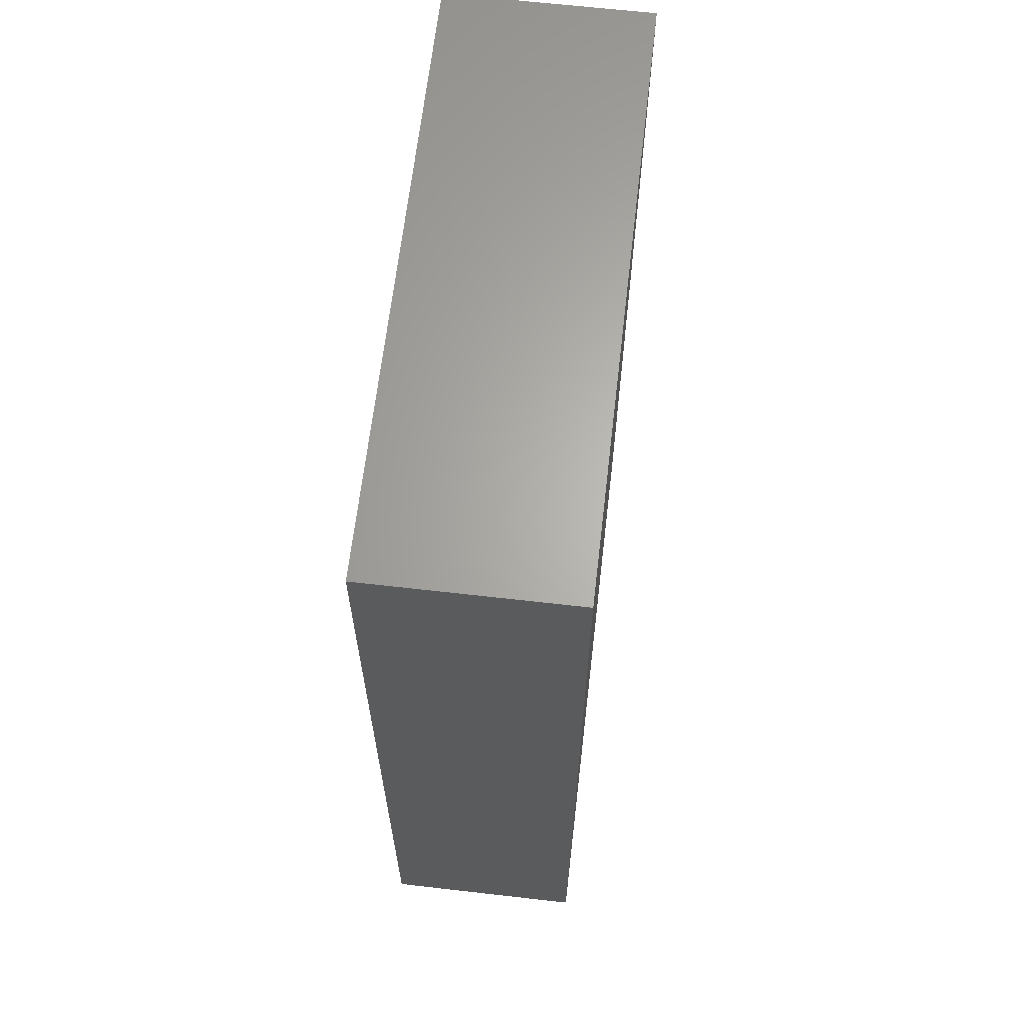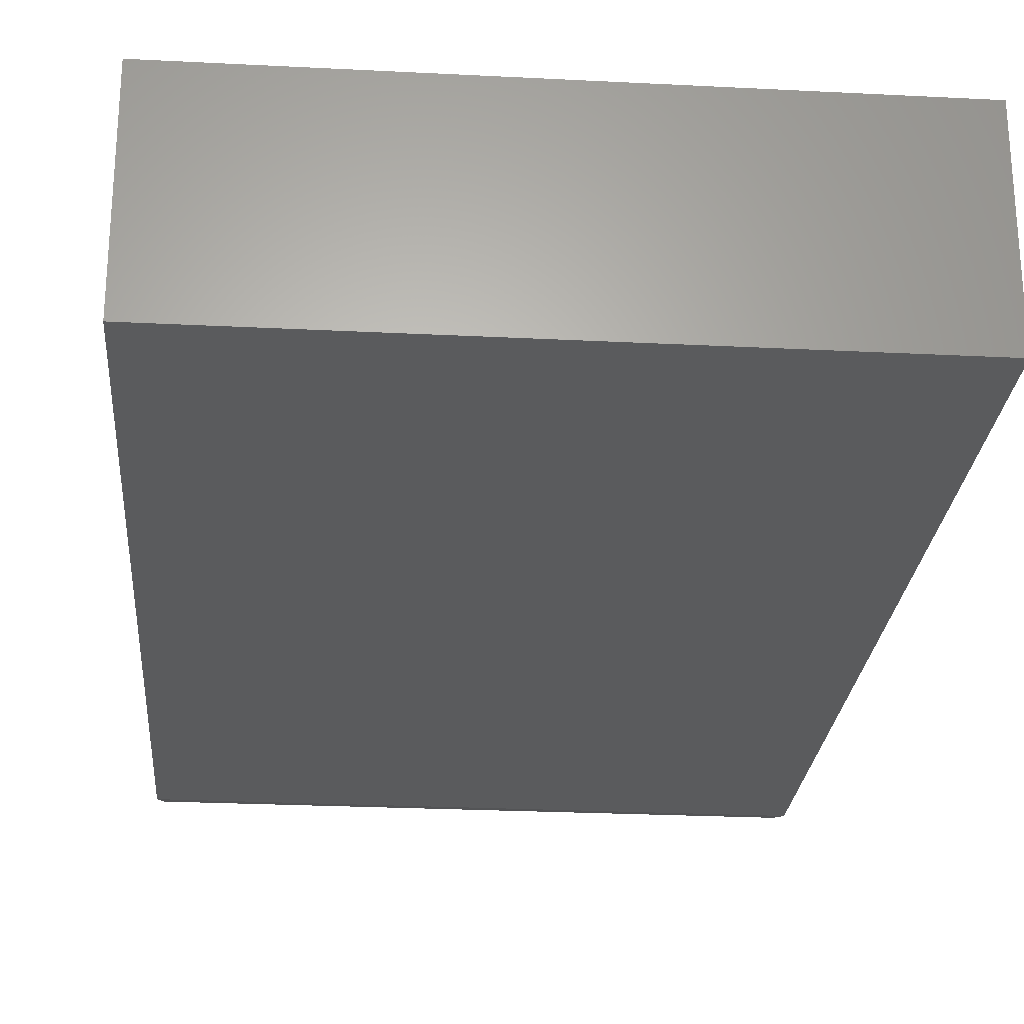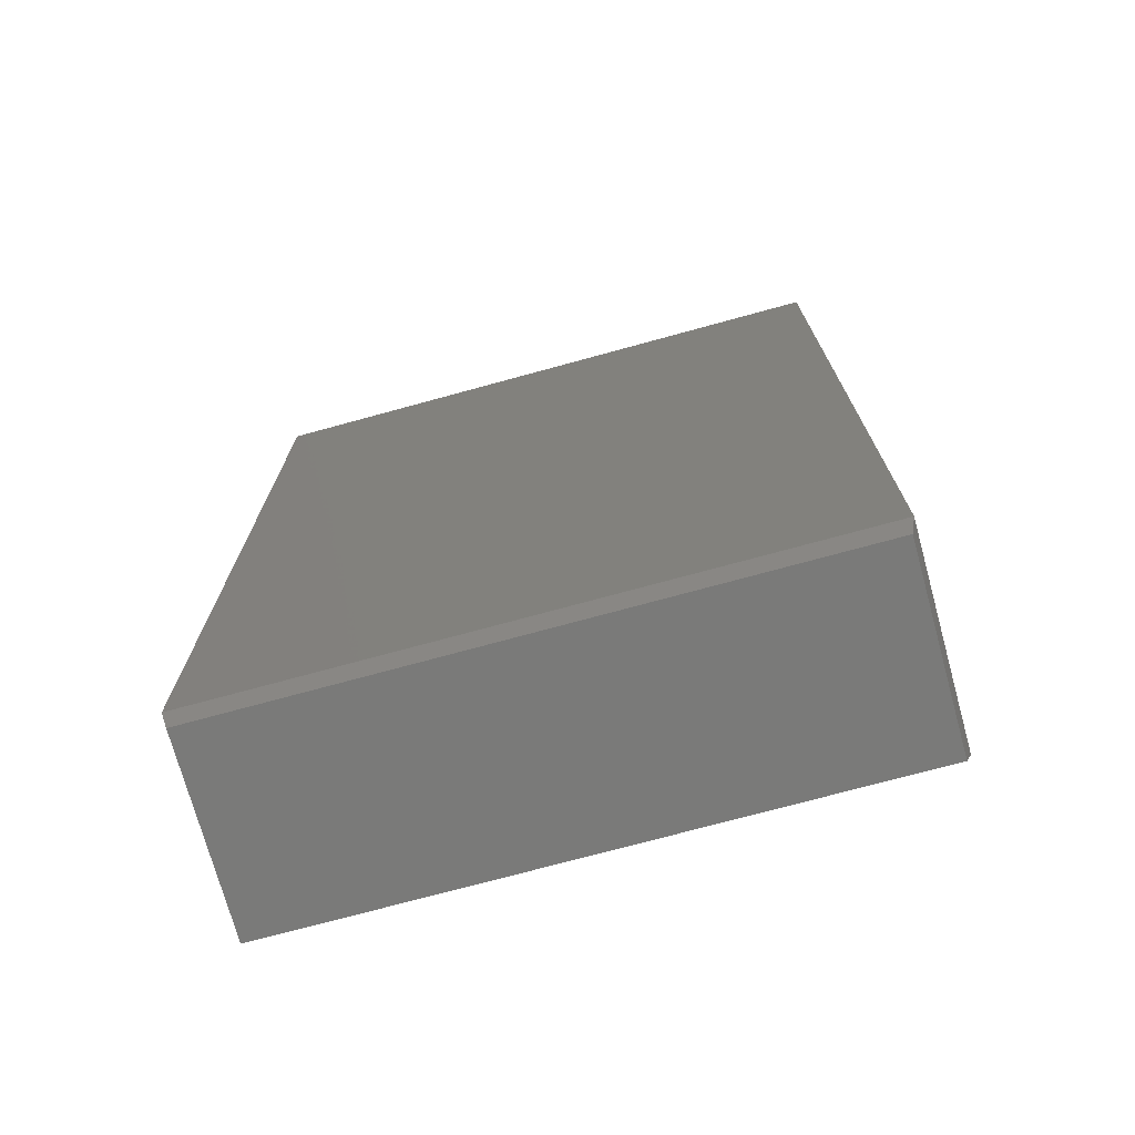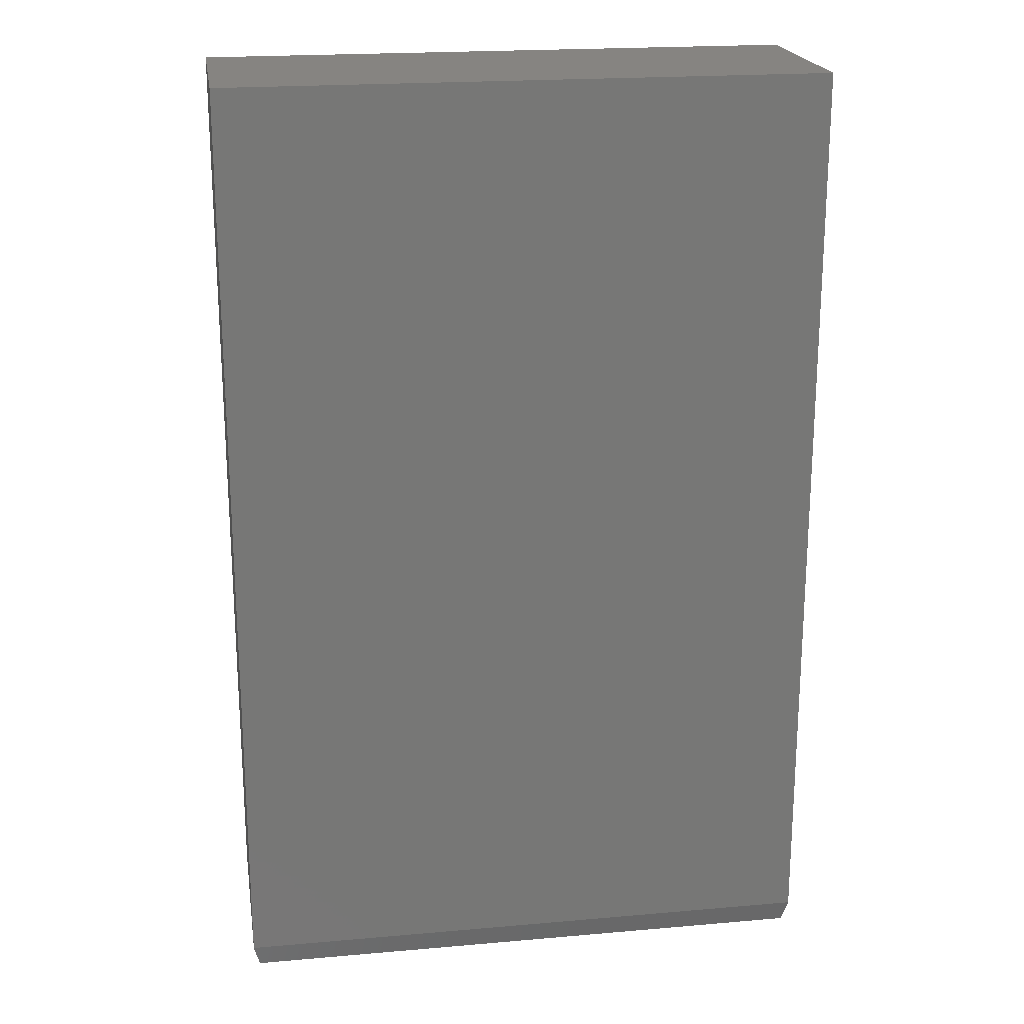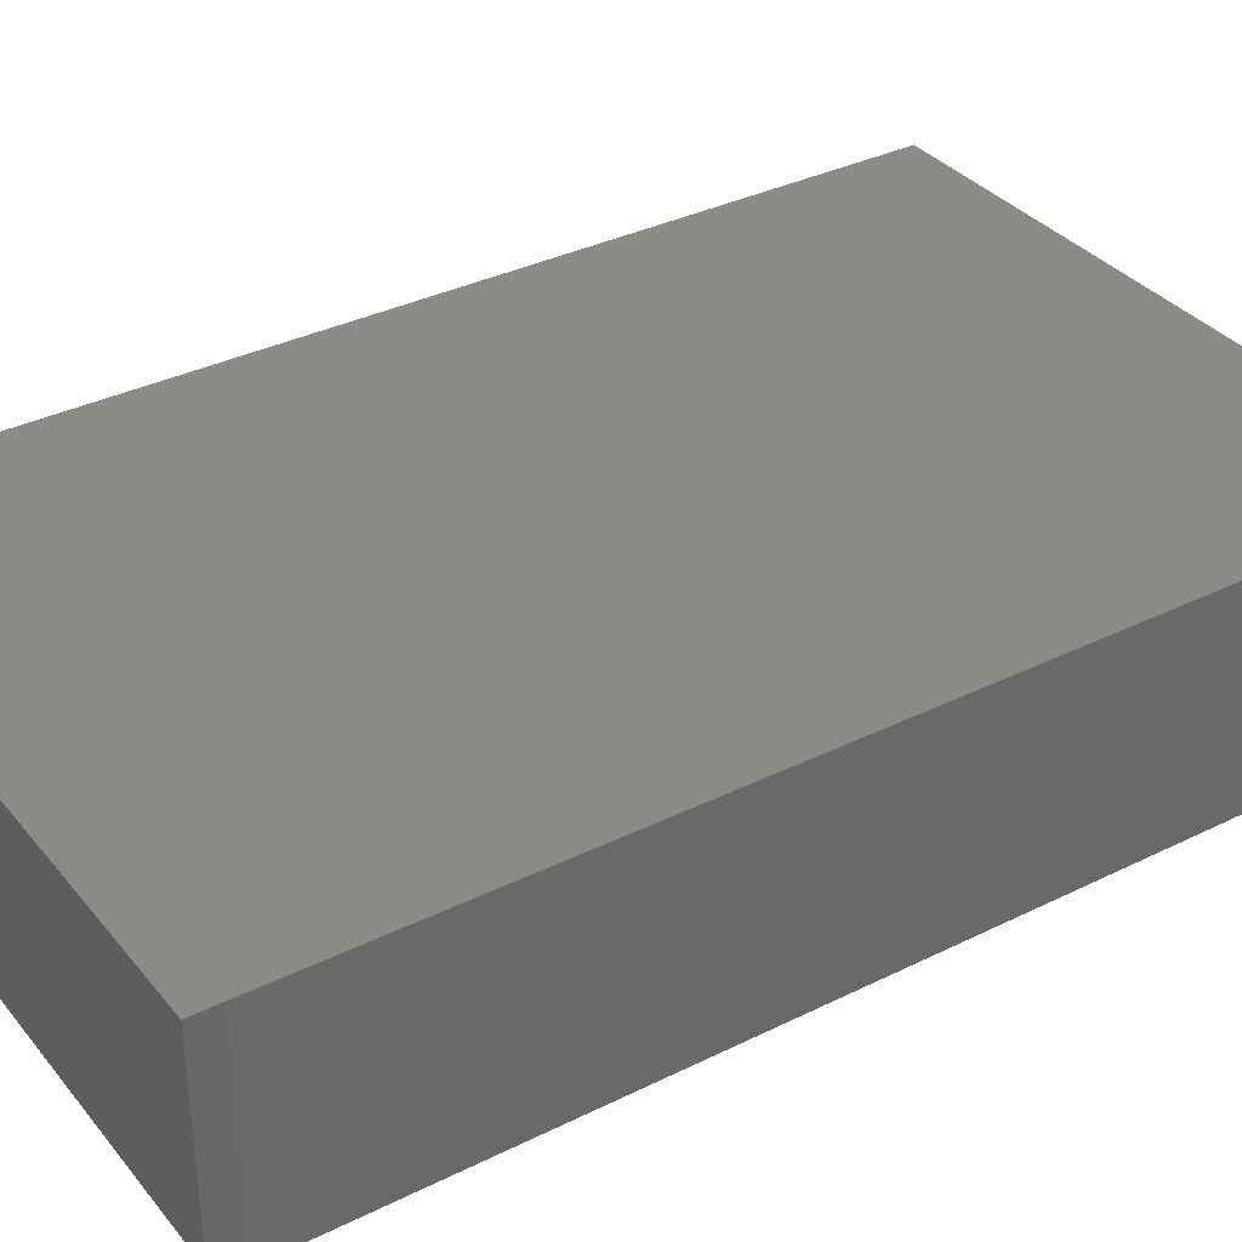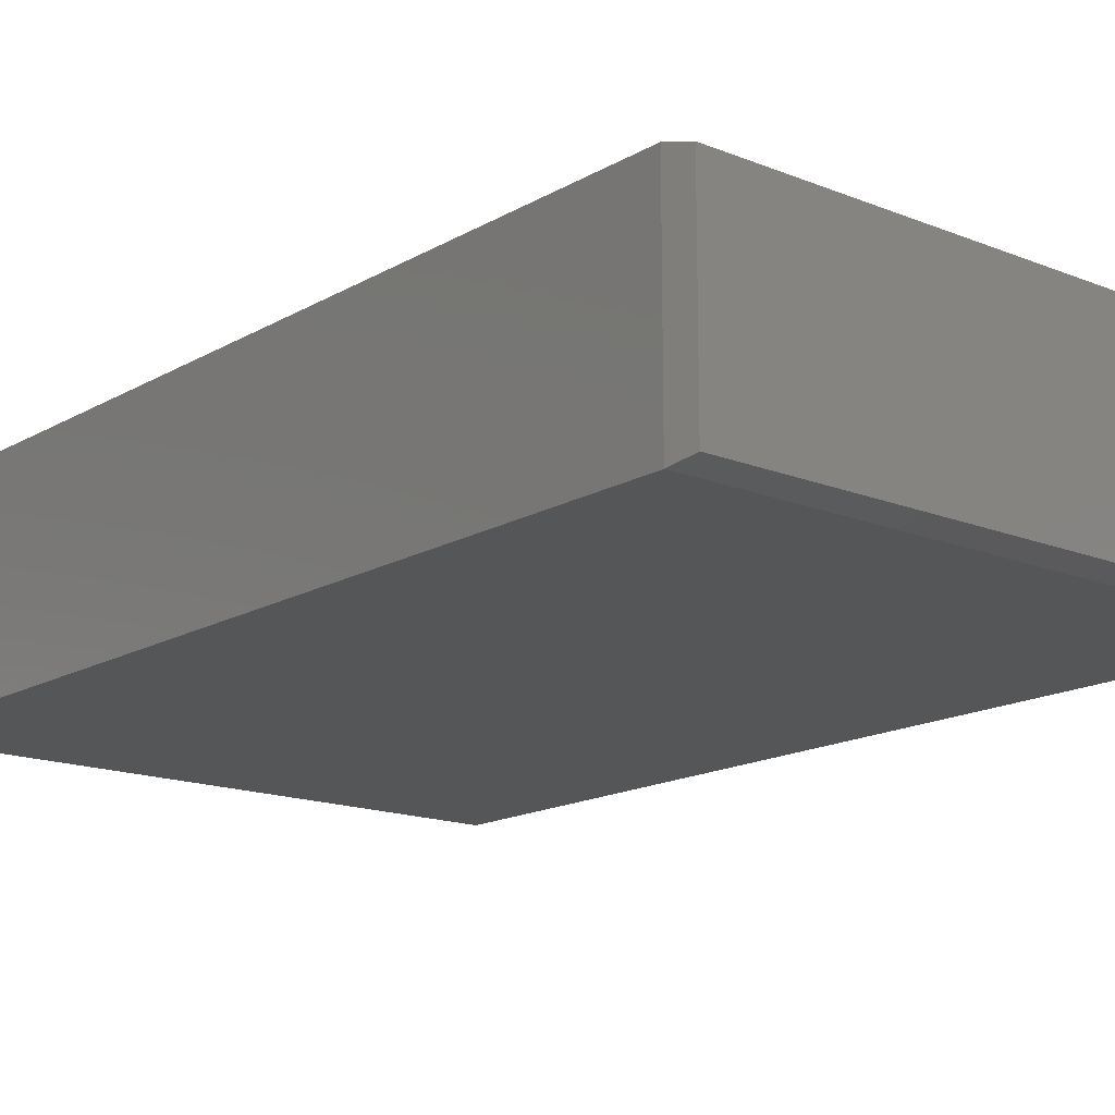
<metadata>
{"format":"stl","ext":"stl","renderer":"f3d","projection":"perspective","resolution":1024,"background":"white","views":[{"elev":64.7,"azim":-83.4,"up":"+Z"},{"elev":-25.2,"azim":-4.7,"up":"+Y"},{"elev":-73.3,"azim":15.3,"up":"+Z"},{"elev":20.6,"azim":-9.0,"up":"+Z"},{"elev":34.8,"azim":-123.5,"up":"+Y"},{"elev":-15.8,"azim":140.0,"up":"+Y"}]}
</metadata>
<code>
# stl→obj: 12 verts, 20 faces
v -0.3672 -0.2656 -0.4766
v 0.4272 -0.2656 -0.4766
v -0.3672 -0.2656 0.75
v 0.4272 -0.2656 0.75
v -0.3672 3.469e-18 -0.4766
v -0.3672 1.396e-16 0.75
v 0.4272 4.757e-17 -0.4766
v 0.4272 1.837e-16 0.75
v -0.3594 -0.2578 -0.5078
v -0.3594 -0.007812 -0.5078
v 0.4194 -0.2578 -0.5078
v 0.4194 -0.007812 -0.5078
f 1 2 3
f 3 2 4
f 5 6 7
f 7 6 8
f 3 6 1
f 1 6 5
f 2 7 4
f 4 7 8
f 9 10 11
f 11 10 12
f 1 5 9
f 9 5 10
f 7 12 5
f 5 12 10
f 7 2 12
f 12 2 11
f 2 1 11
f 11 1 9
f 4 8 3
f 3 8 6

</code>
